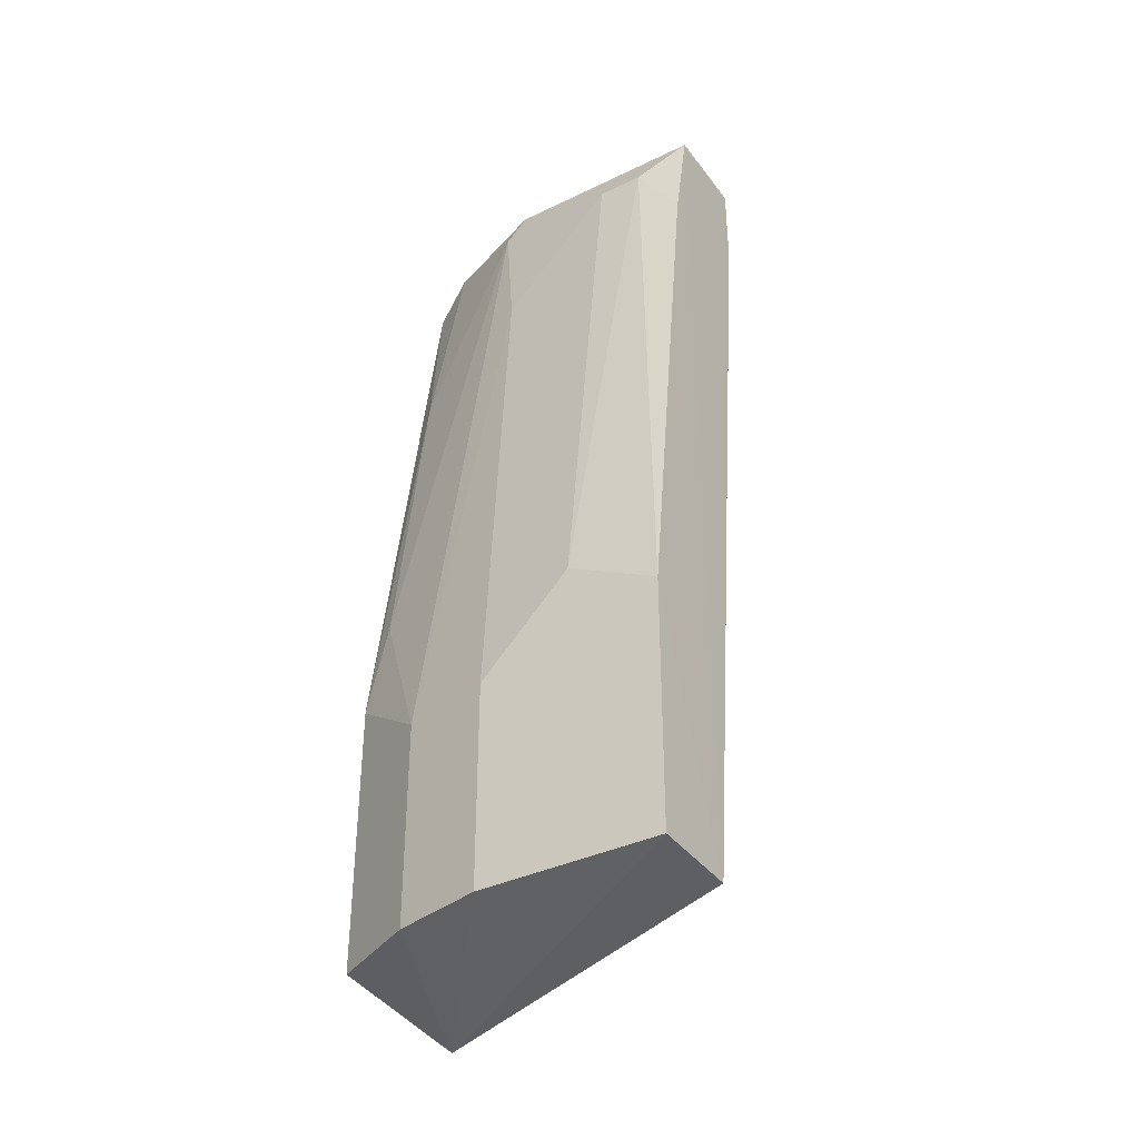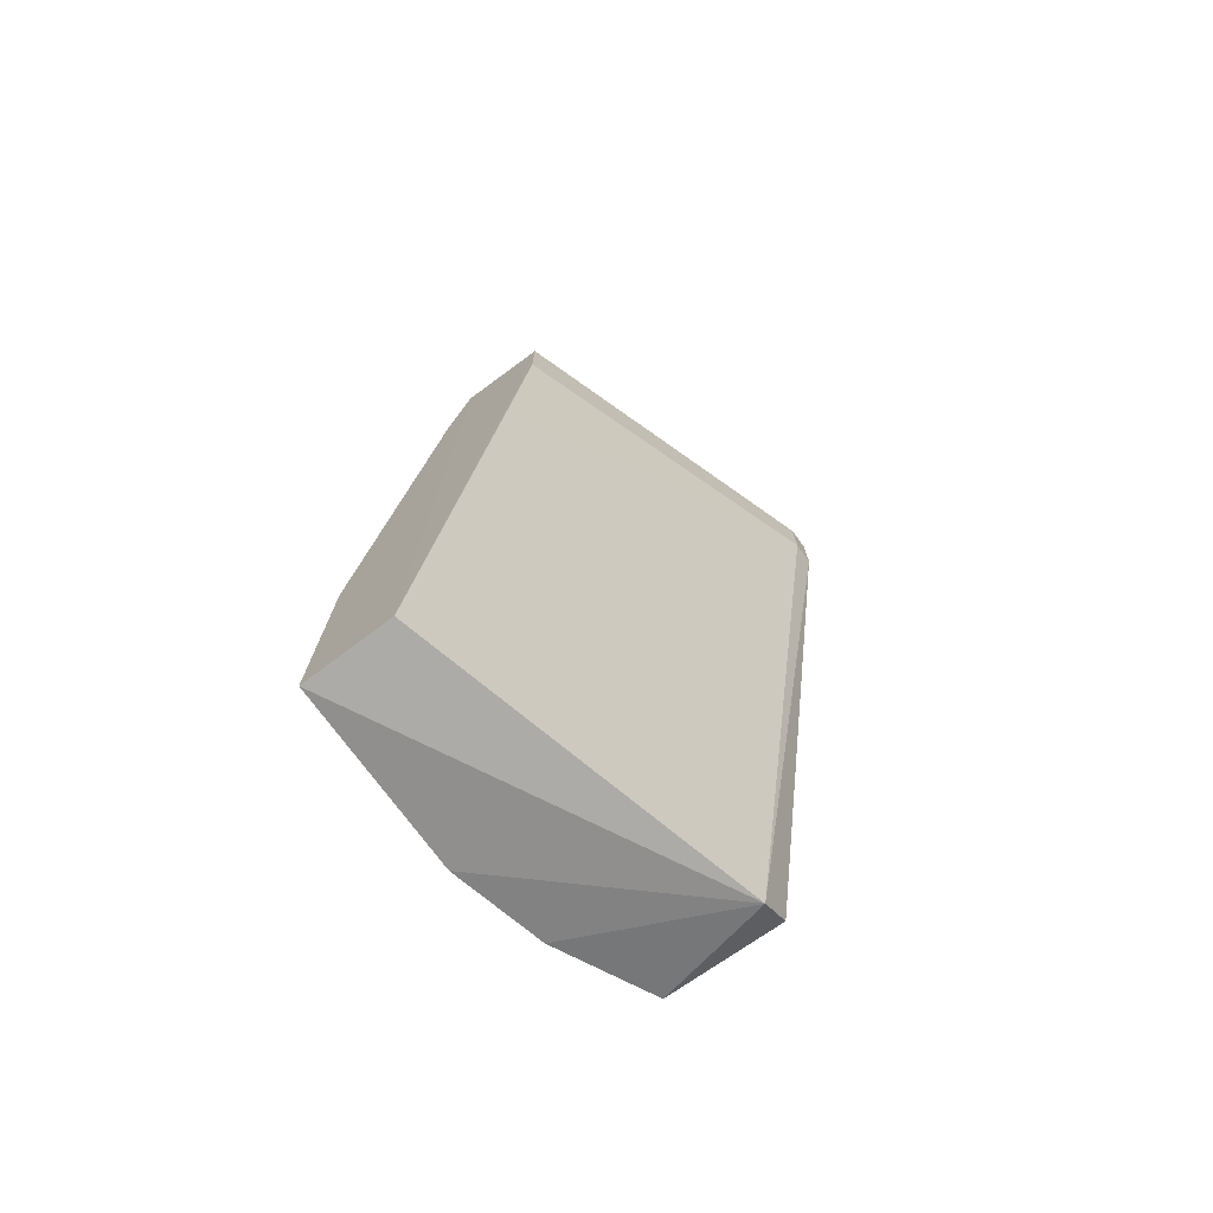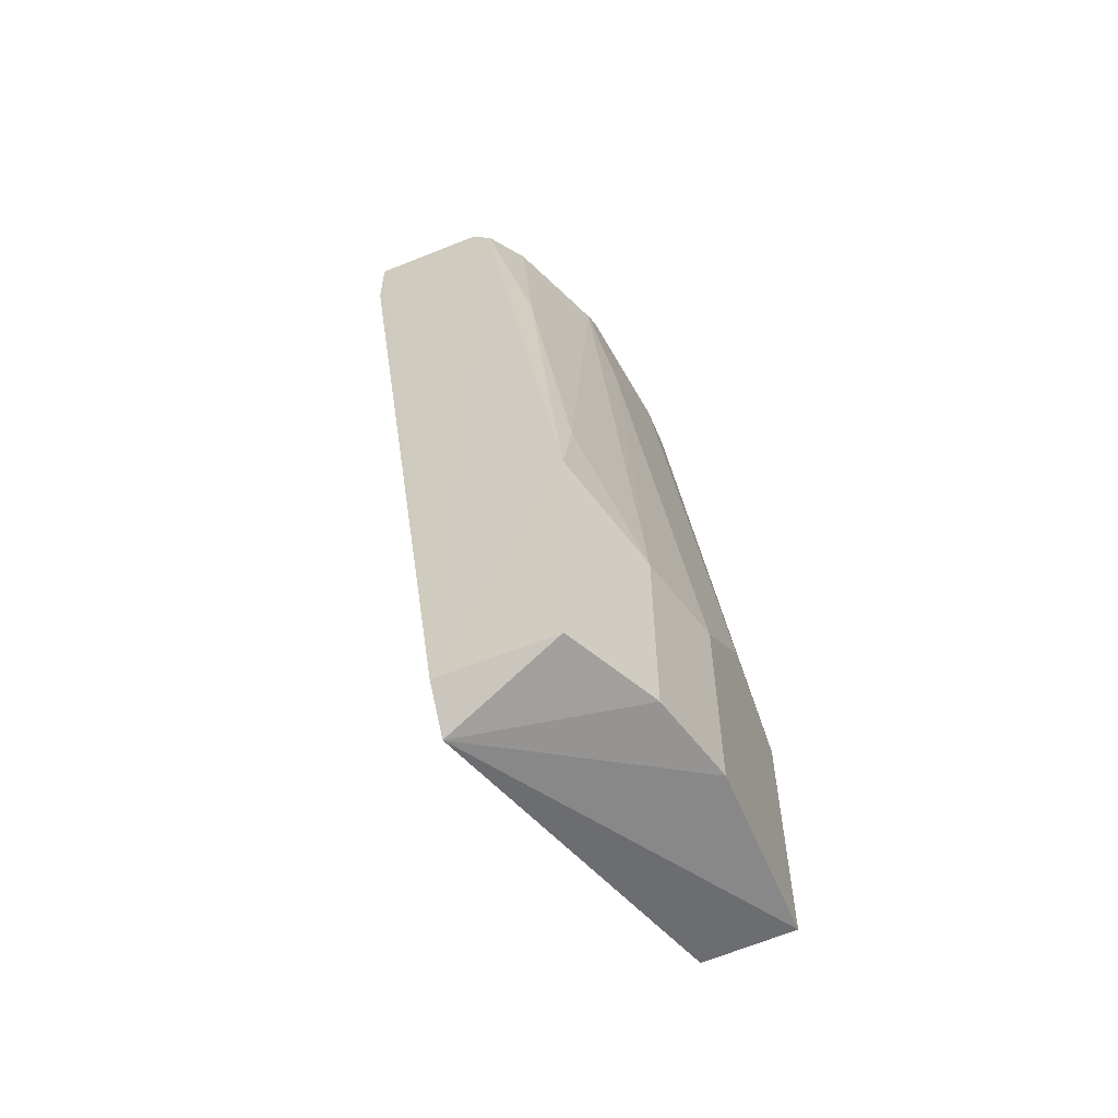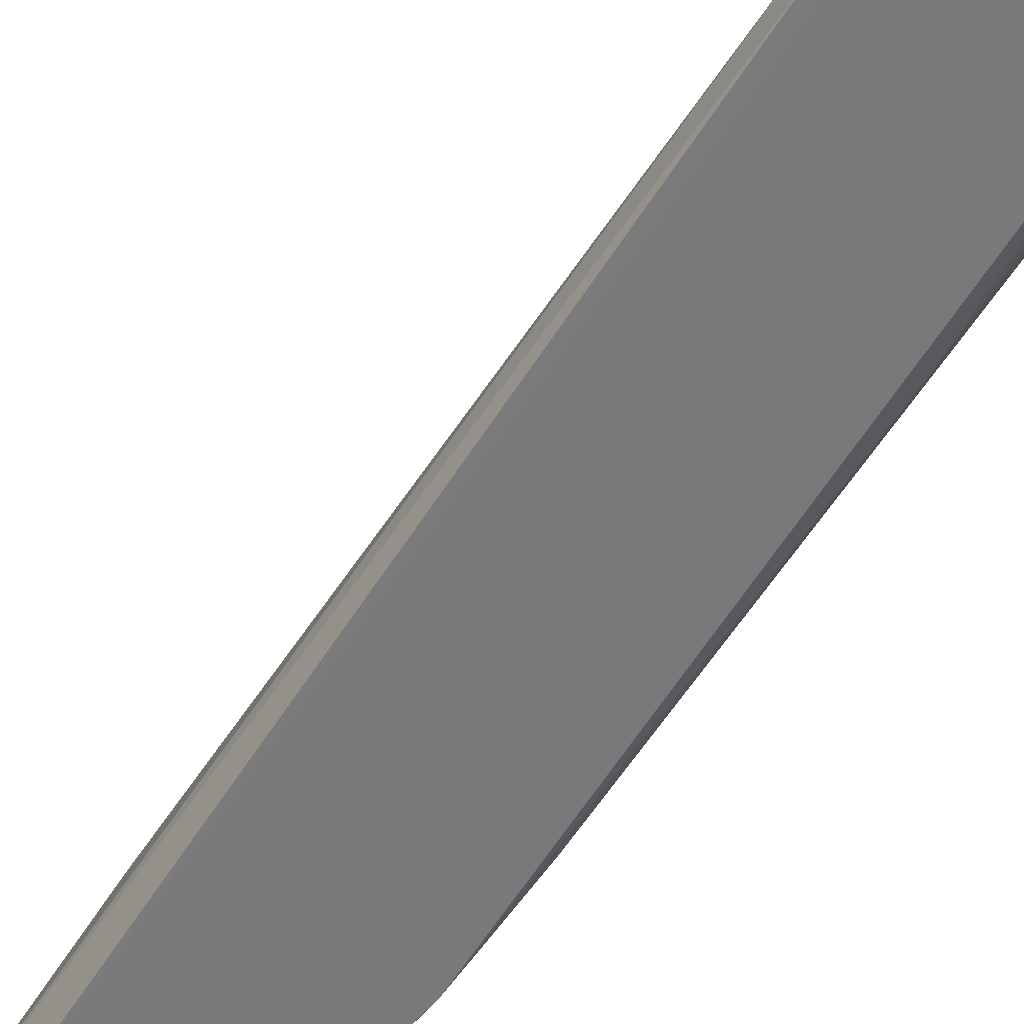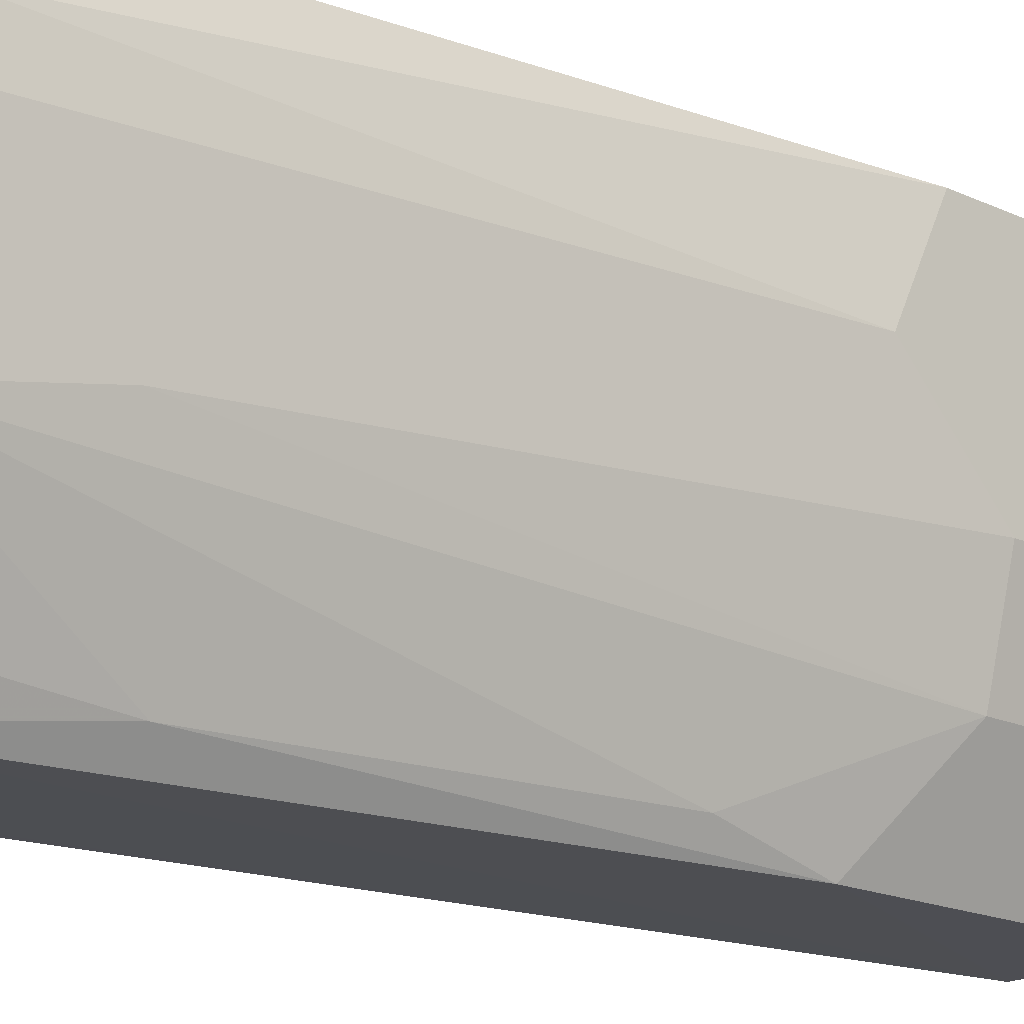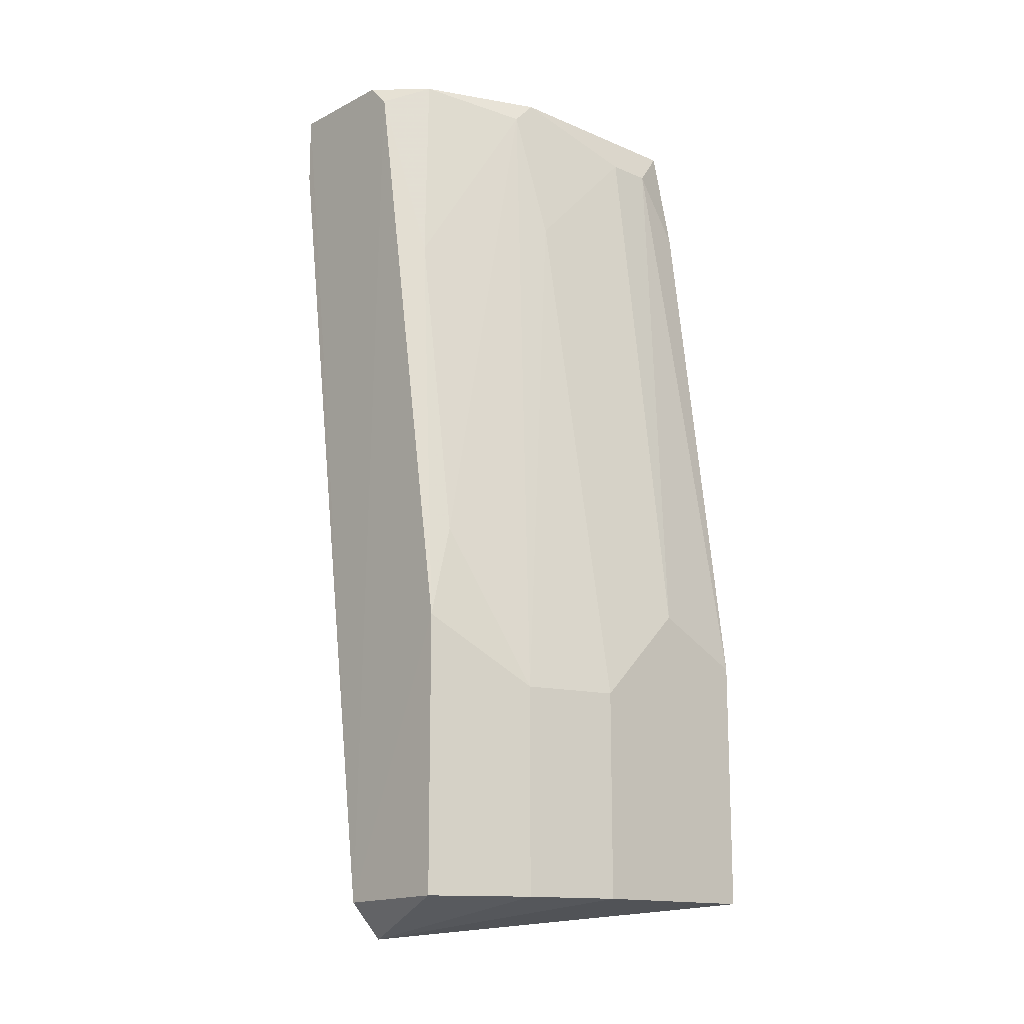
<metadata>
{"format":"obj","ext":"obj","renderer":"f3d","projection":"perspective","resolution":1024,"background":"white","views":[{"elev":-36.9,"azim":-57.9,"up":"+Y"},{"elev":-74.2,"azim":36.3,"up":"+Y"},{"elev":-57.9,"azim":-157.4,"up":"+Y"},{"elev":-58.1,"azim":140.3,"up":"+Z"},{"elev":-16.8,"azim":-134.1,"up":"+Z"},{"elev":-14.6,"azim":-132.7,"up":"+Y"}]}
</metadata>
<code>
v -0.3096 -0.01432 -0.1352
v -0.2562 0.2739 0.03559
v -0.2028 0.2739 -0.1245
v -0.2991 -0.144 0.03622
v -0.3096 0.2525 -0.007141
v -0.2549 -0.1605 -0.1194
v -0.3416 -0.1425 0.03559
v -0.2776 0.2739 -0.1139
v -0.3416 -0.1425 -0.04981
v -0.2989 0.2739 0.03559
v -0.3096 -0.1425 -0.1352
v -0.3416 -0.04632 -0.04981
v -0.2028 0.2419 -0.1352
v -0.3416 -0.025 0.03559
v -0.2028 0.2419 -0.1245
v -0.2989 0.2632 -0.07116
v -0.2669 0.2632 -0.1352
v -0.2561 -0.144 -0.1358
v -0.2562 0.2312 0.03559
v -0.3309 -0.04632 -0.09251
v -0.3416 -0.003645 -0.007141
v -0.3096 0.2525 0.01421
v -0.3309 -0.1425 -0.09251
v -0.3096 0.02839 -0.1245
v -0.2989 0.2739 -0.06047
v -0.2028 0.2739 -0.1352
v -0.2882 0.1778 -0.1245
v -0.3096 0.1992 -0.06047
v -0.3096 0.2205 0.03559
v -0.2669 0.135 0.03559
v -0.2562 0.2739 -0.1352
f 26 18 31
f 6 4 7
f 2 3 8
f 6 7 9
f 4 2 10
f 2 8 10
f 9 7 12
f 7 4 14
f 12 7 14
f 3 2 15
f 4 6 15
f 13 3 15
f 6 13 15
f 11 1 18
f 6 11 18
f 13 6 18
f 1 17 18
f 2 4 19
f 15 2 19
f 1 11 20
f 9 12 20
f 5 12 21
f 12 14 21
f 21 14 22
f 10 5 22
f 5 21 22
f 6 9 23
f 11 6 23
f 20 11 23
f 9 20 23
f 1 20 24
f 20 16 24
f 5 10 25
f 10 8 25
f 8 16 25
f 16 5 25
f 8 3 26
f 3 13 26
f 13 18 26
f 16 8 27
f 17 1 27
f 8 17 27
f 24 16 27
f 1 24 27
f 12 5 28
f 5 16 28
f 20 12 28
f 16 20 28
f 4 10 29
f 14 4 29
f 22 14 29
f 10 22 29
f 4 15 30
f 19 4 30
f 15 19 30
f 17 8 31
f 18 17 31
f 8 26 31

</code>
